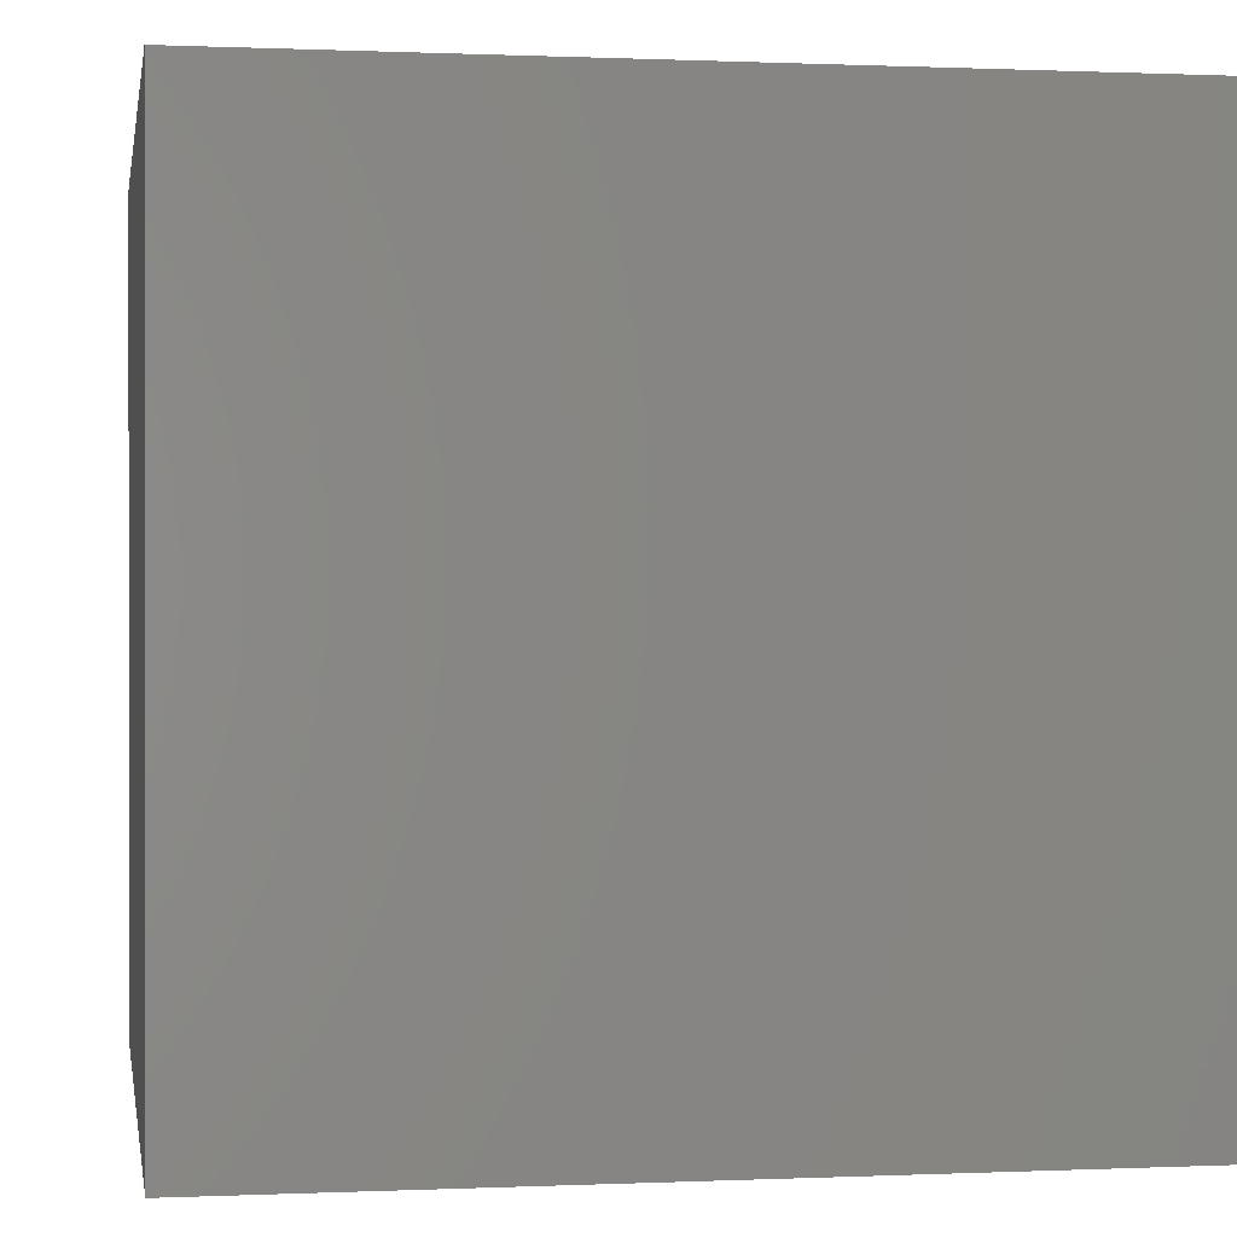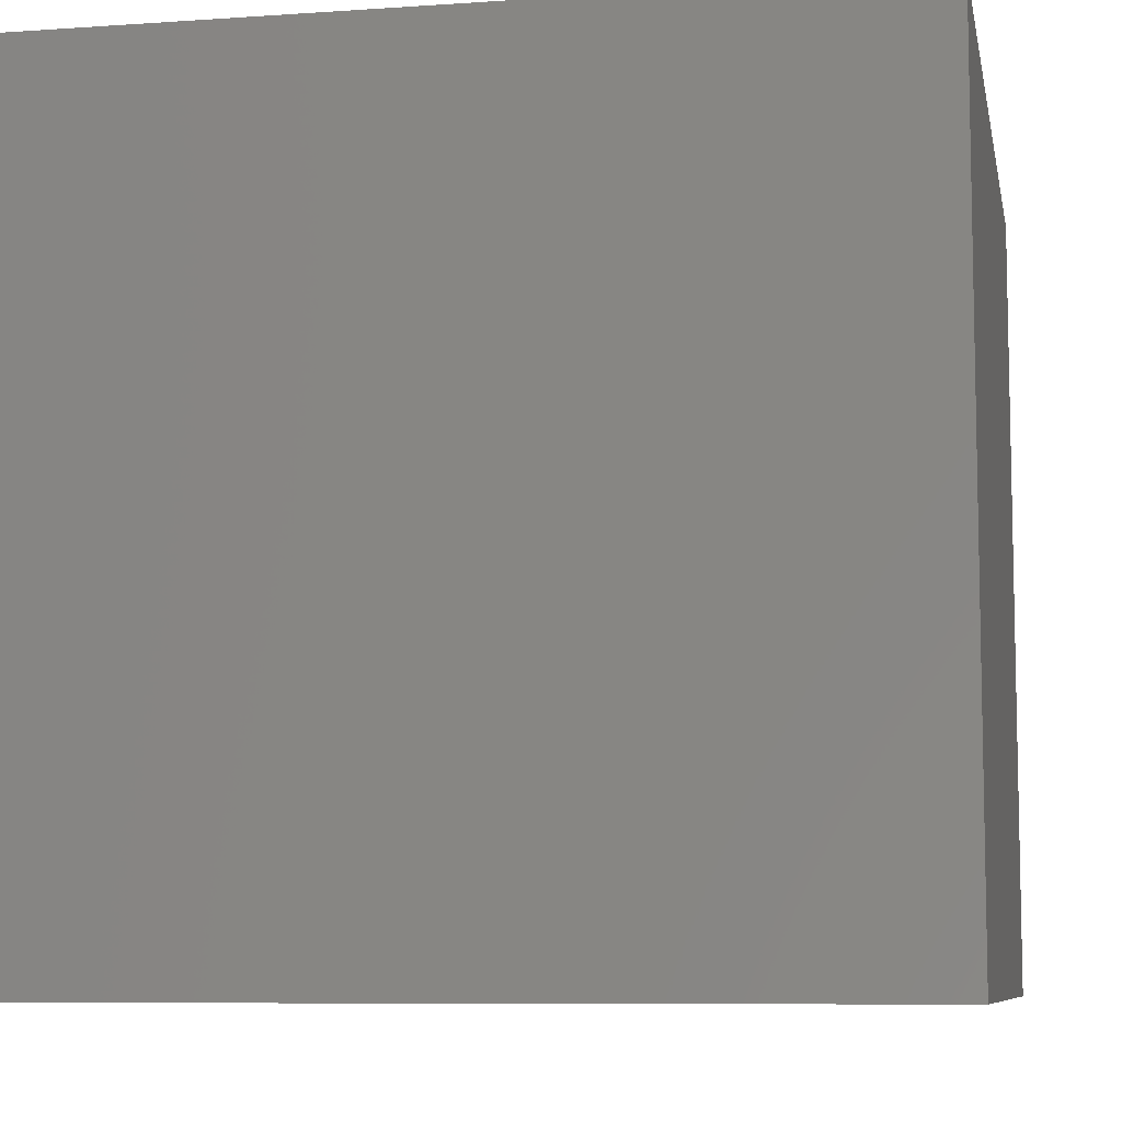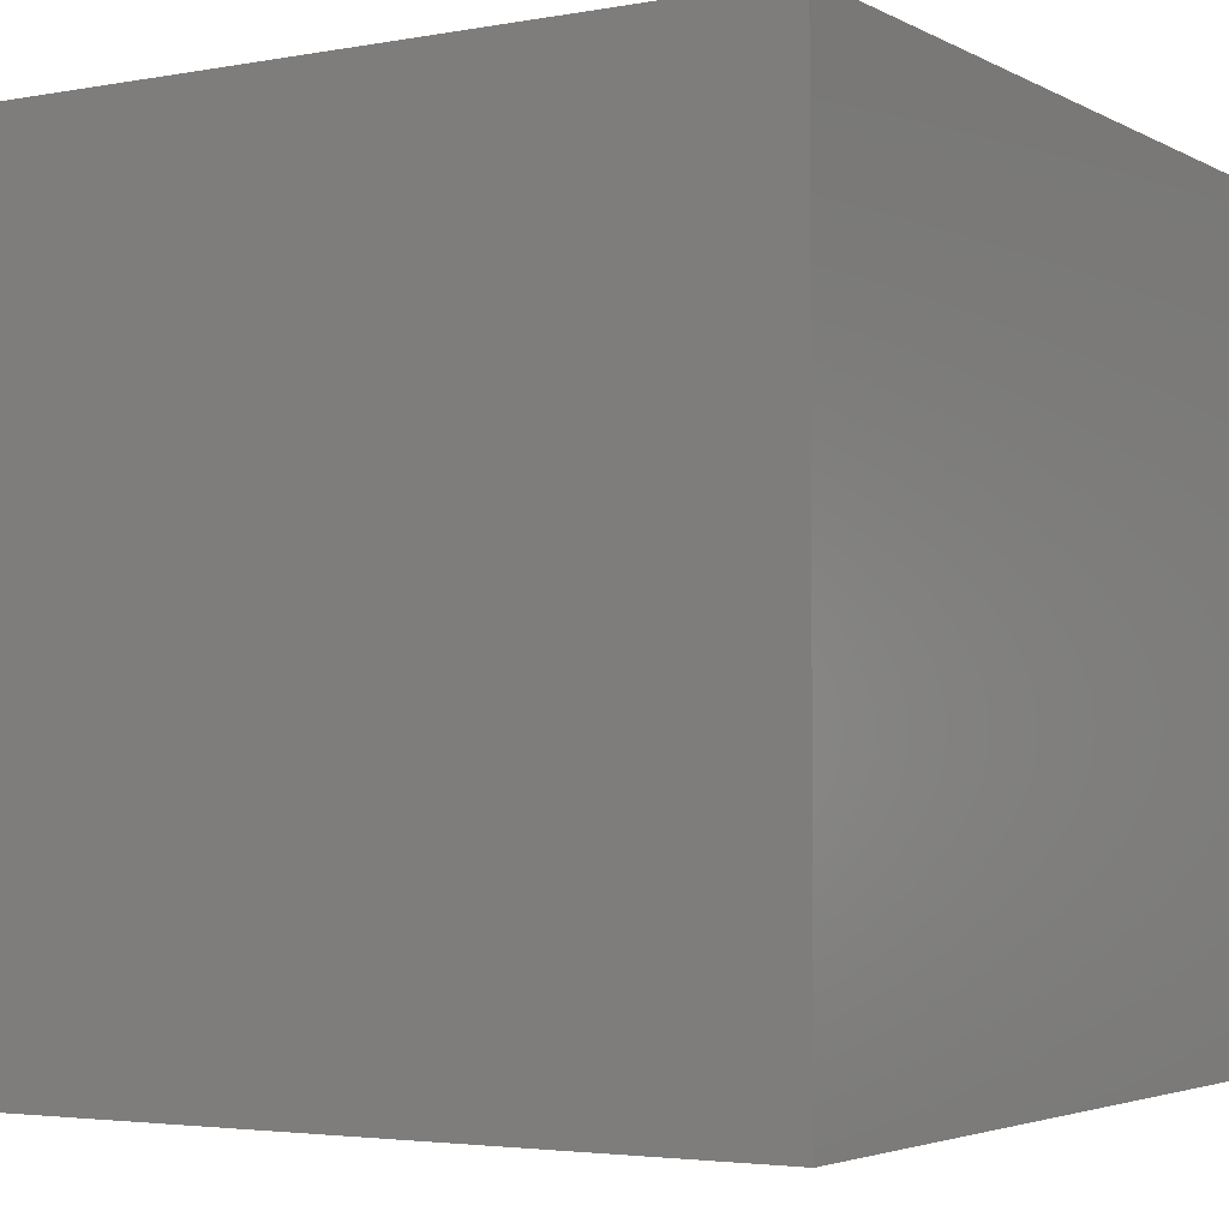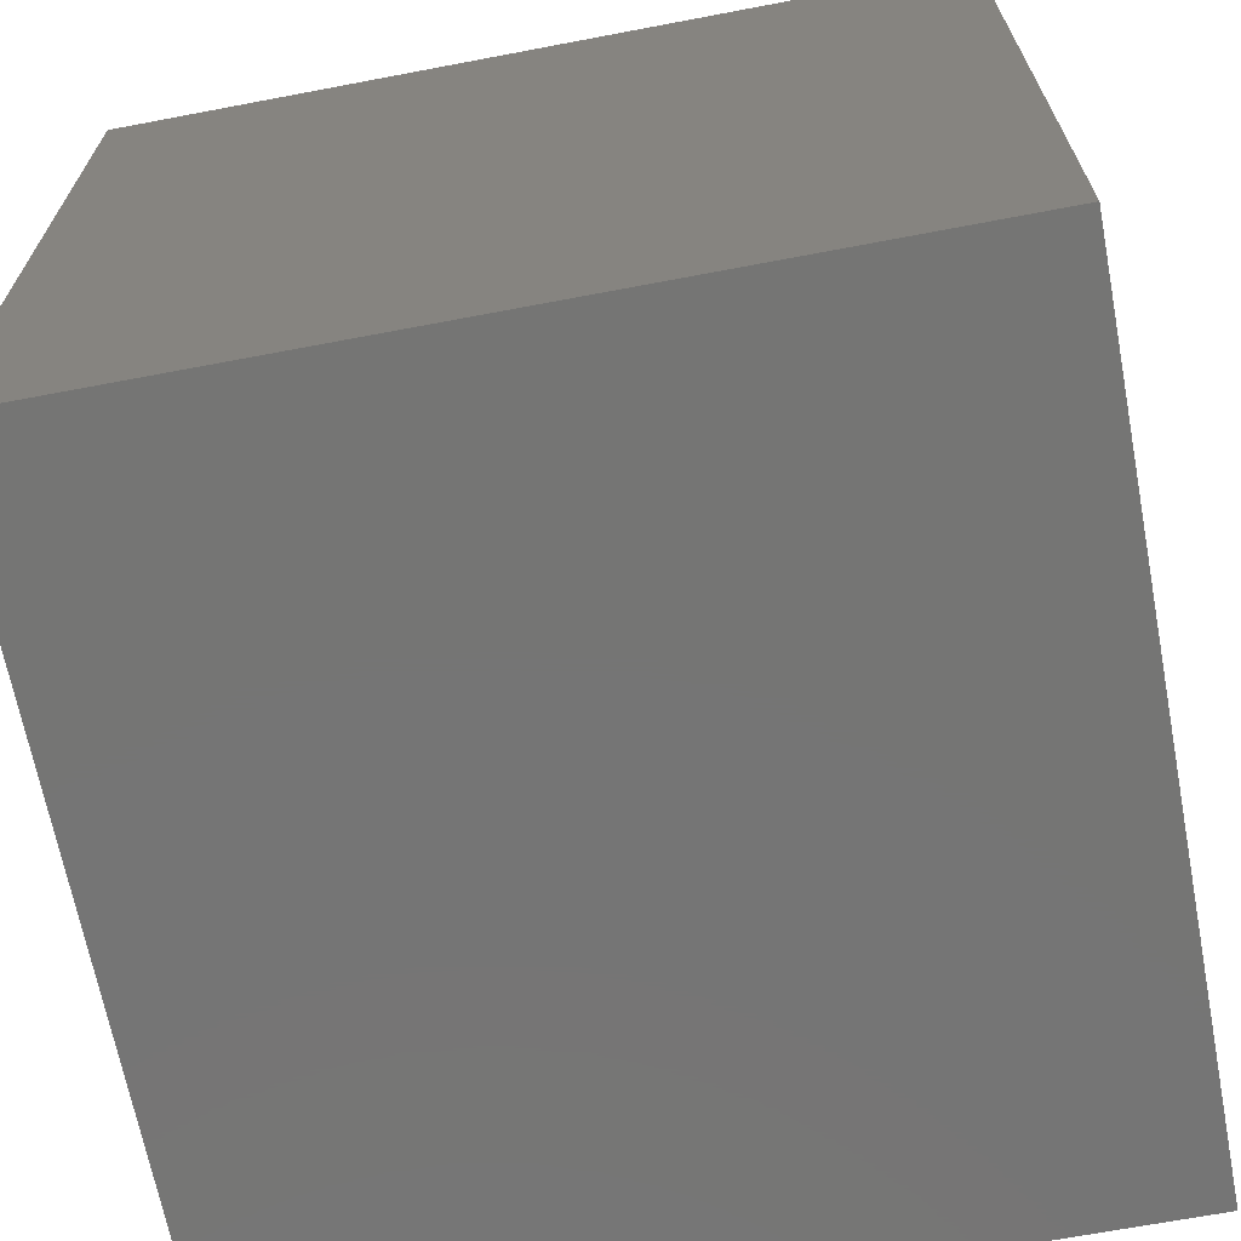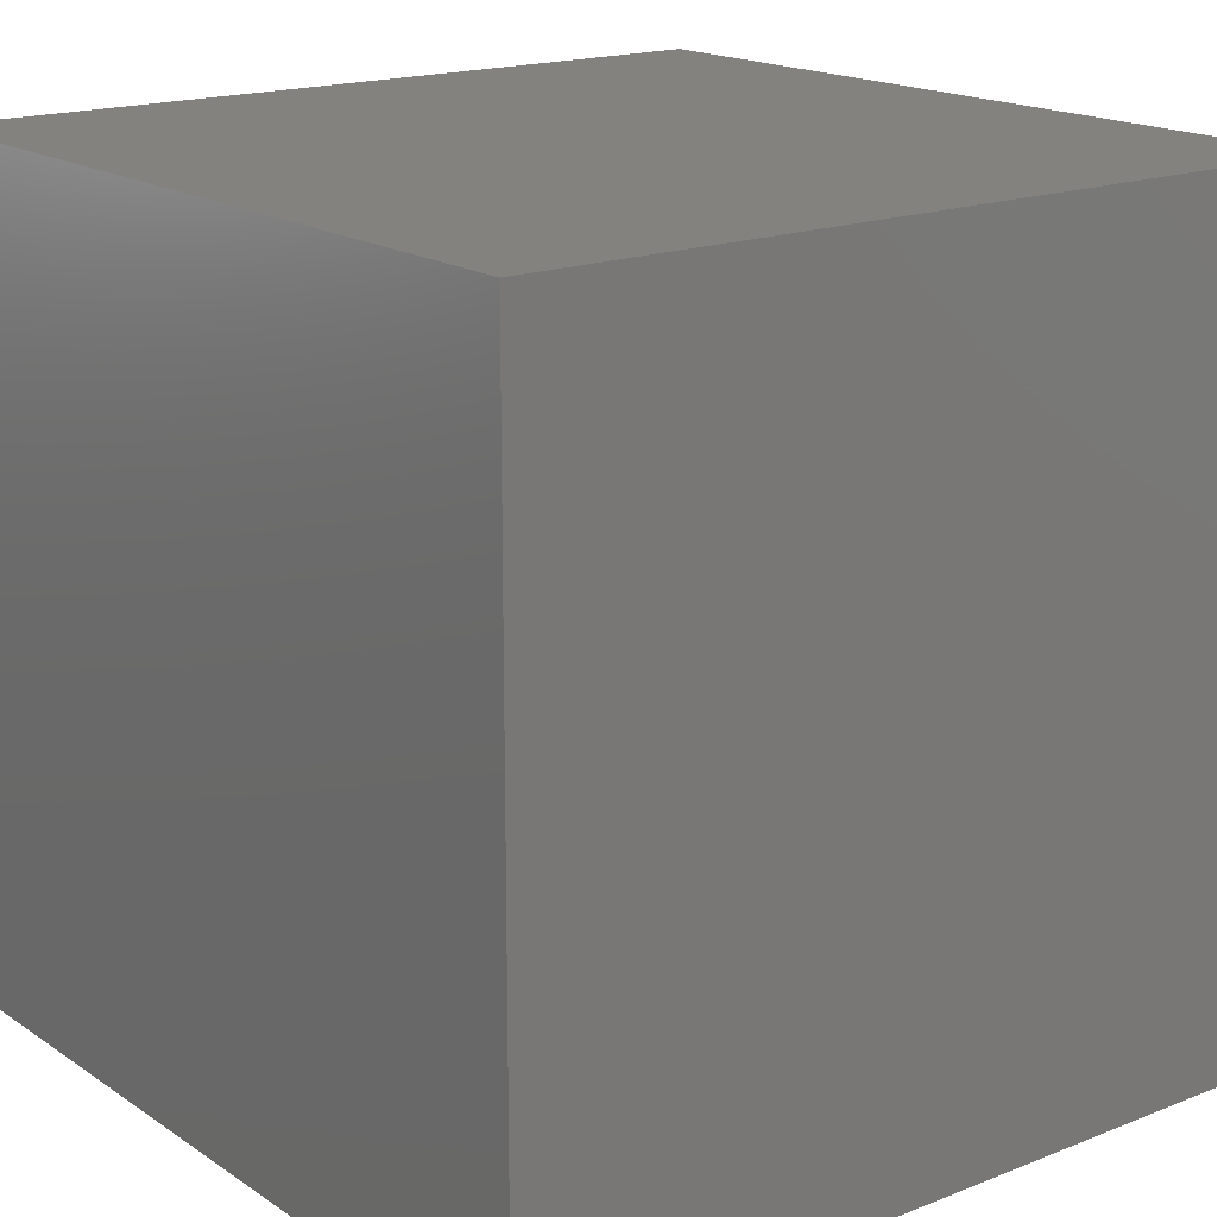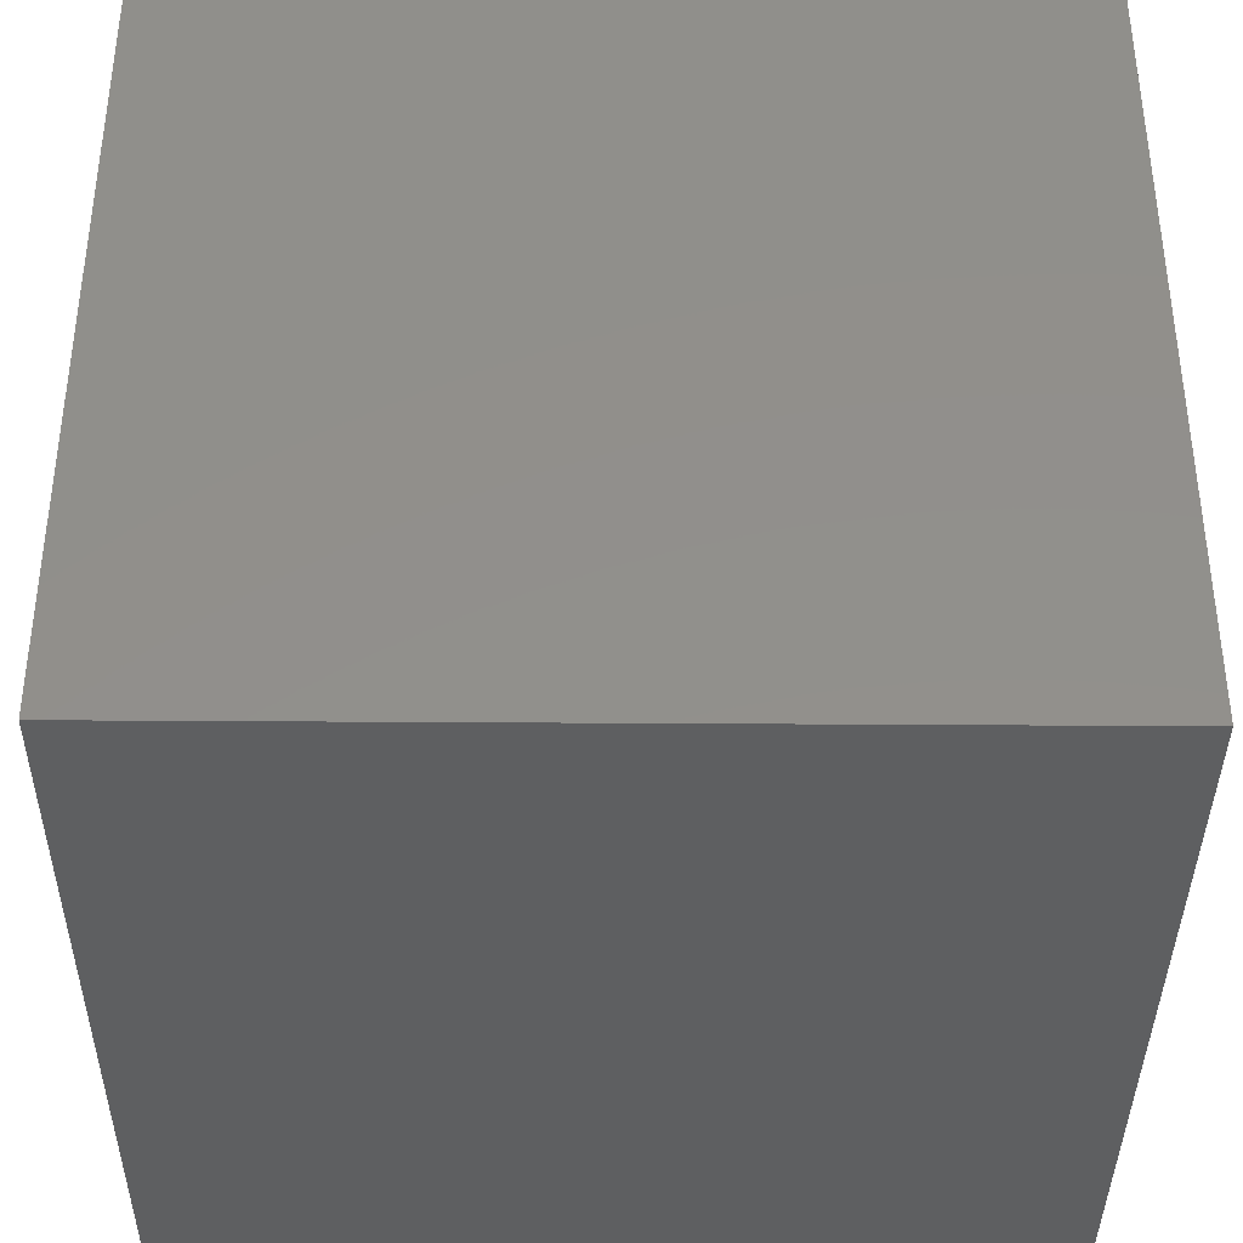
<metadata>
{"format":"stl","ext":"stl","renderer":"f3d","projection":"perspective","resolution":1024,"background":"white","views":[{"elev":0.3,"azim":170.5,"up":"+Z"},{"elev":-8.1,"azim":-169.2,"up":"+Z"},{"elev":-3.4,"azim":31.5,"up":"+Y"},{"elev":-67.4,"azim":10.8,"up":"+Z"},{"elev":17.5,"azim":52.1,"up":"+Y"},{"elev":-38.2,"azim":89.5,"up":"+Y"}]}
</metadata>
<code>
# stl→obj: 8 verts, 12 faces
v -4 -2 8
v -5 -2 8
v -4 -3 8
v -5 -3 8
v -4 -3 7
v -5 -3 7
v -4 -2 7
v -5 -2 7
f 1 2 3
f 3 2 4
f 5 6 7
f 7 6 8
f 4 6 3
f 3 6 5
f 2 8 4
f 4 8 6
f 1 7 2
f 2 7 8
f 3 5 1
f 1 5 7

</code>
